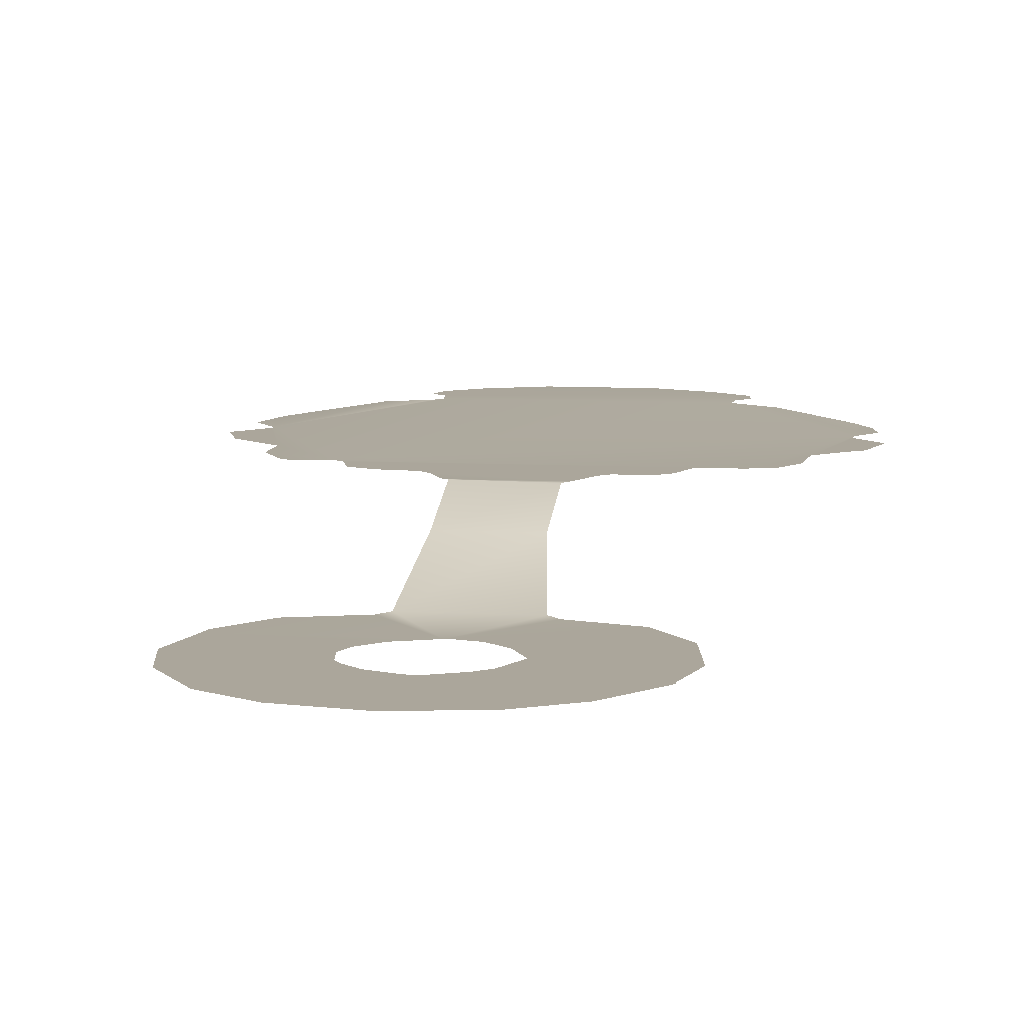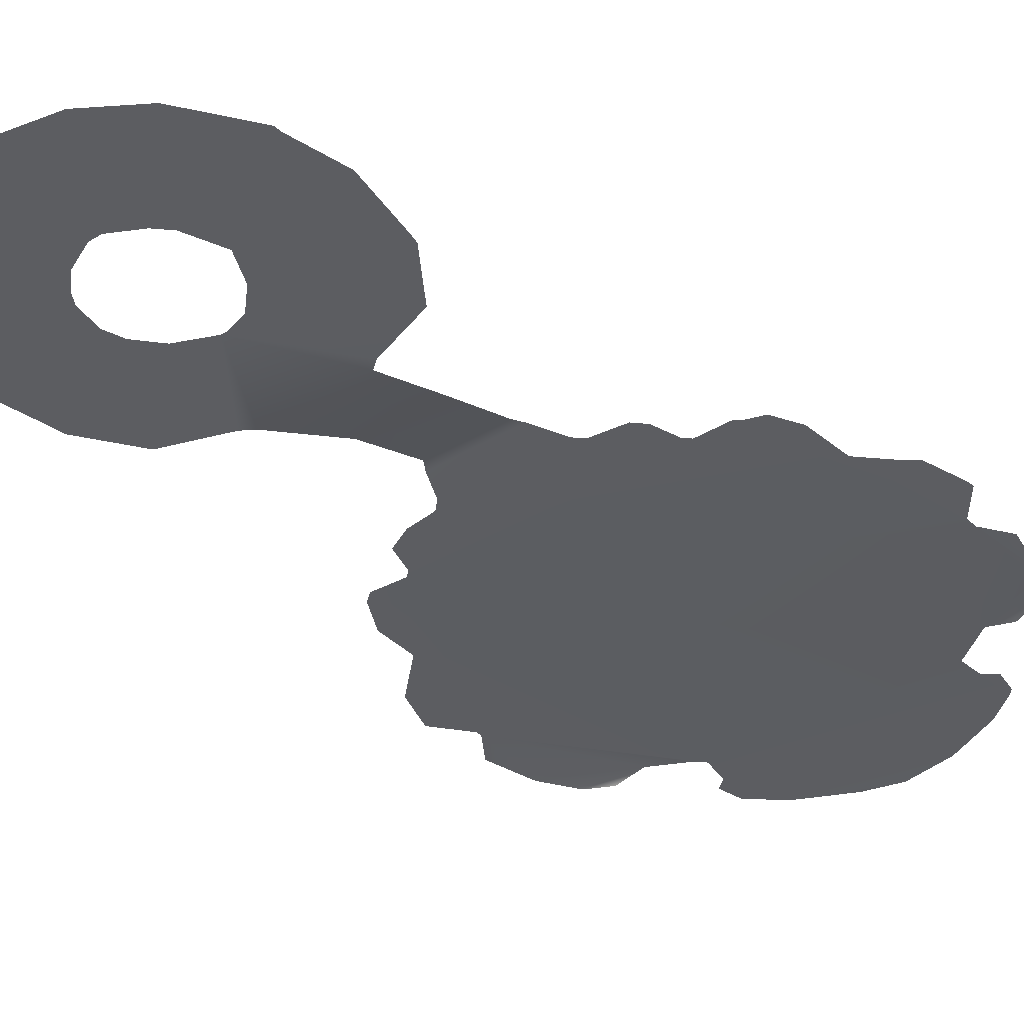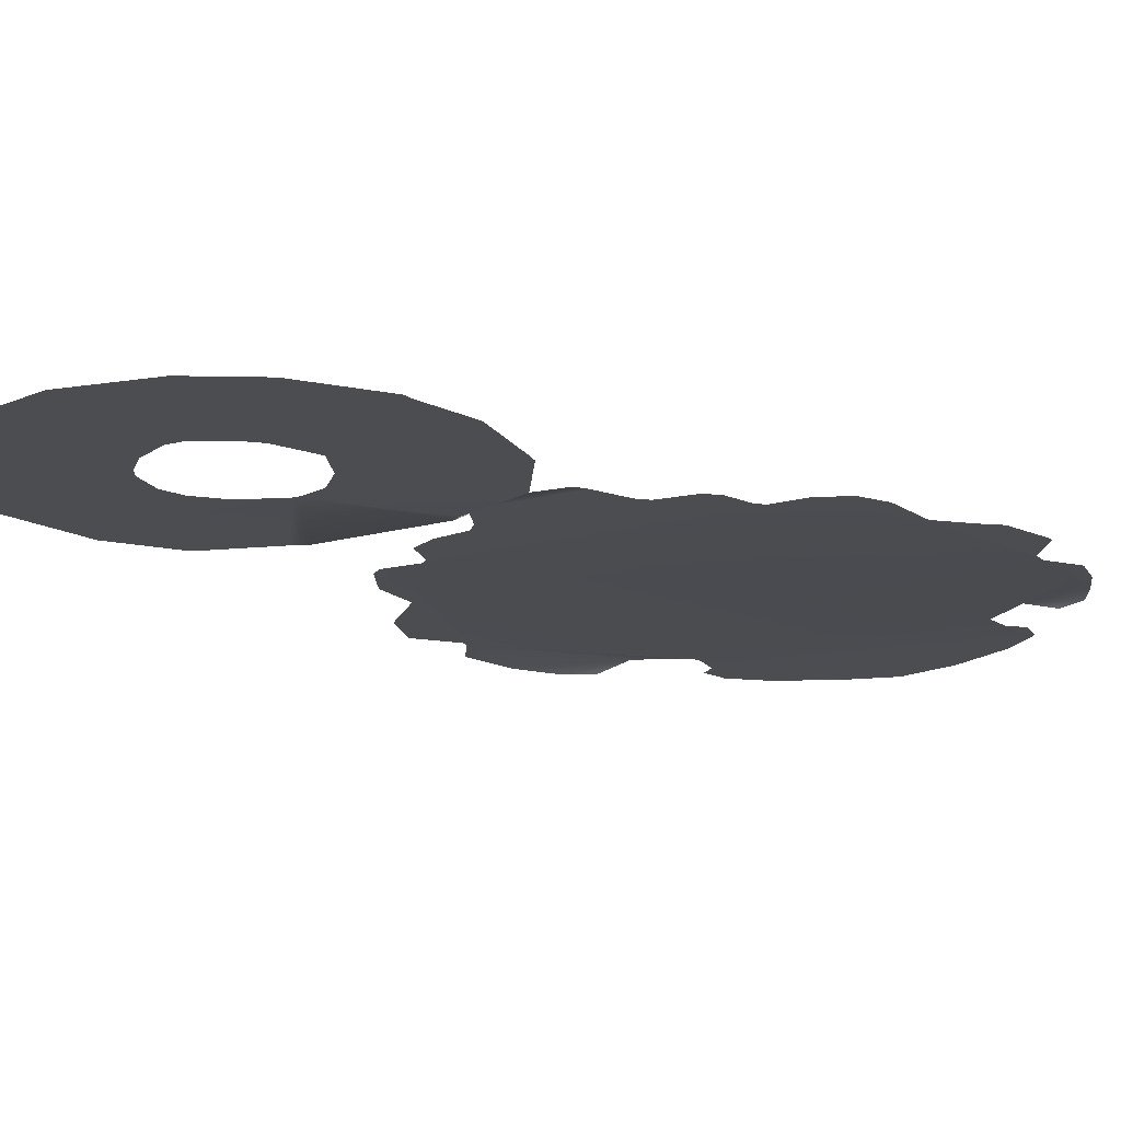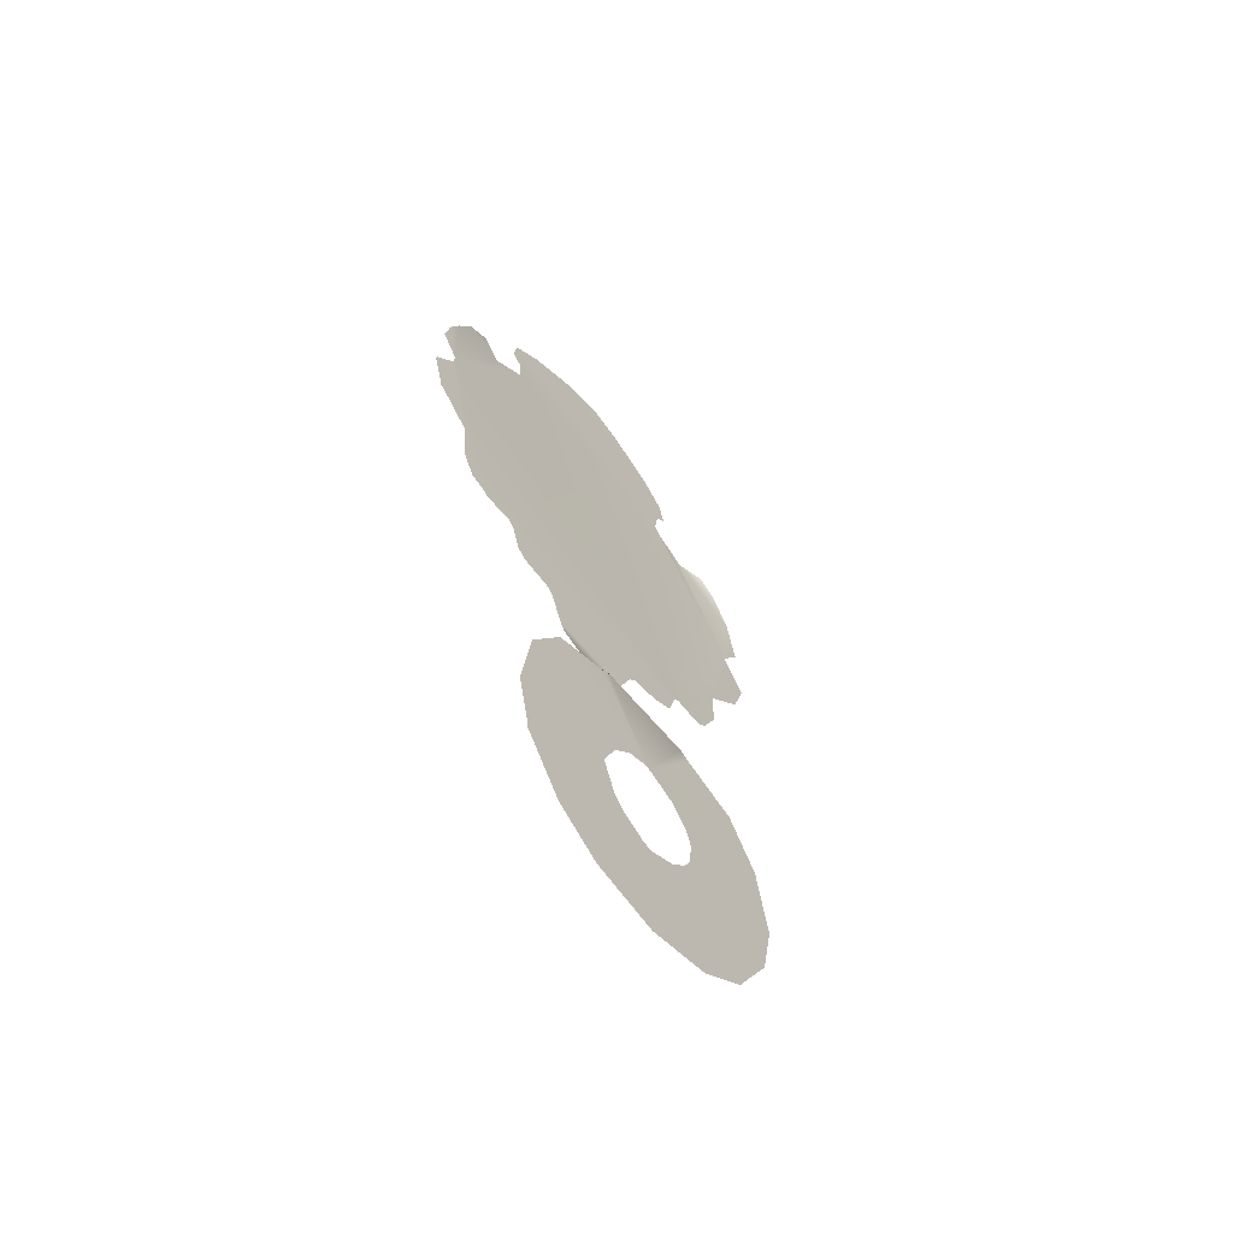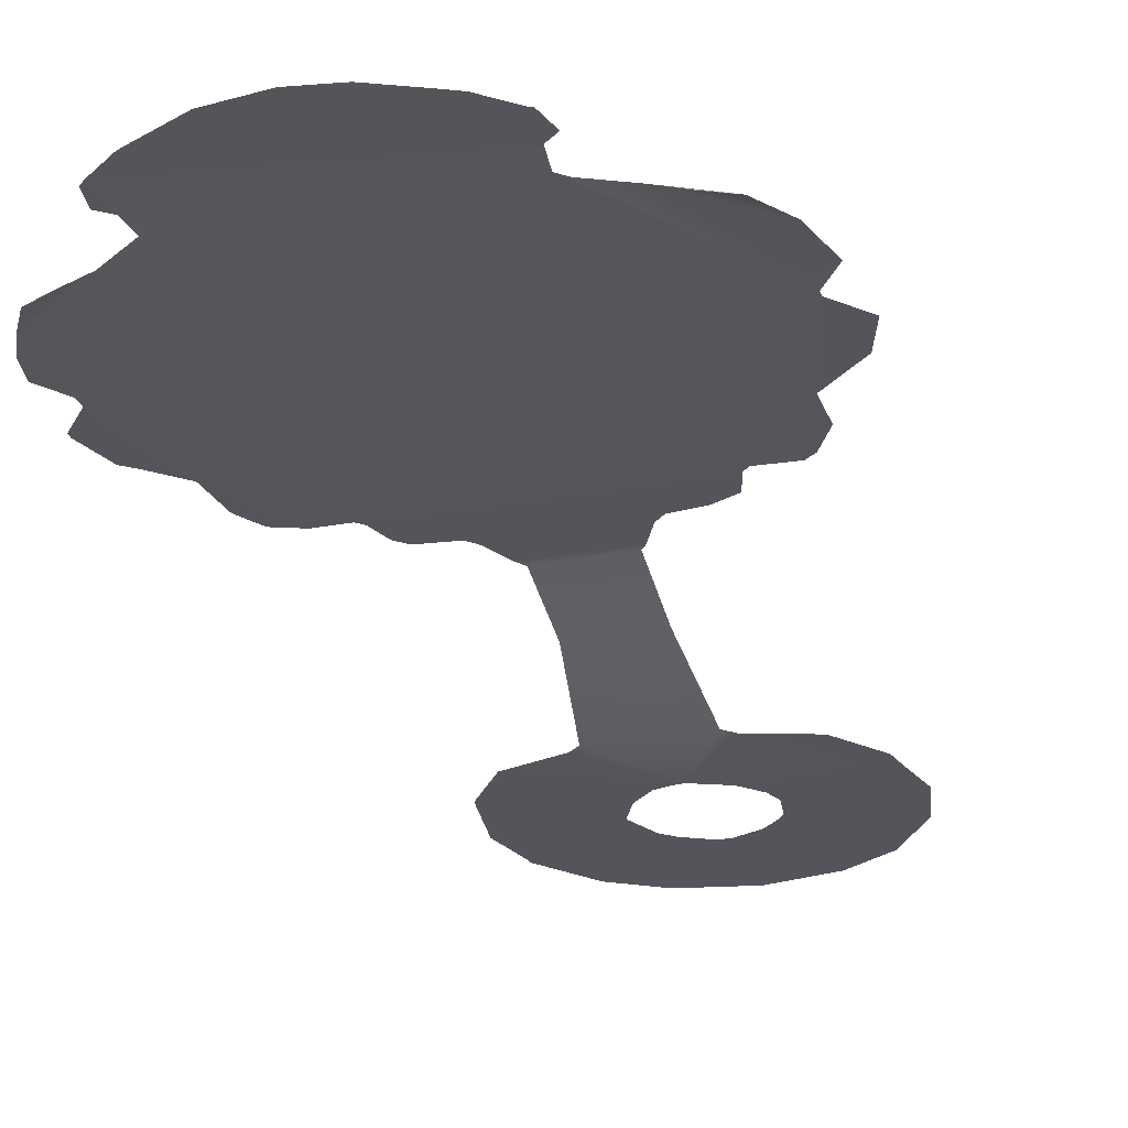
<metadata>
{"format":"obj","ext":"obj","renderer":"f3d","projection":"perspective","resolution":1024,"background":"white","views":[{"elev":8.0,"azim":-171.6,"up":"+Y"},{"elev":-36.7,"azim":-141.7,"up":"+Y"},{"elev":-15.8,"azim":-149.4,"up":"+Y"},{"elev":-60.2,"azim":-51.4,"up":"+Z"},{"elev":-25.0,"azim":17.0,"up":"+Y"}]}
</metadata>
<code>
v -36.67 50.44 11.67
v -36.67 50.44 11.17
v -33.33 50.44 6.5
v -29.5 50.44 4
v -23.83 50.44 2.833
v -24.5 50.44 11.67
v -23.5 50.44 11.67
v -18.33 50.44 4
v -14.33 50.44 6.667
v -11.17 50.44 11.67
v -10.17 50.44 16.5
v -11.17 50.44 21.33
v -19.17 50.44 17
v -19.5 50.44 14.83
v -23.83 50.44 21.33
v -21.17 50.44 20.17
v -19.67 50.44 18.5
v -20 50.44 14
v -21.33 50.44 12.67
v -28.83 50.44 16.67
v -36.83 50.44 21.33
v -37.67 50.44 16
v -27.67 50.44 13.83
v -26.67 50.44 12.83
v -27.67 50.44 19.17
v -26 50.44 20.83
v -24.33 50.44 21.33
v -33.83 50.44 26.33
v -36.67 50.44 22.17
v -29 50.44 28
v -11.33 50.44 22.33
v -14.17 50.44 26.33
v -19 50.44 28
v -20.17 55.85 42.67
v -27.67 55.85 42.67
v -27.17 55.85 41.83
v -20.67 55.94 41.83
v -19.83 50.52 28.67
v -20.67 53.85 35.83
v -27.17 53.85 35.83
v -28.17 50.52 28.67
v -37.5 55.85 50.17
v -37.17 55.85 49.83
v -34.33 55.85 49.83
v -12.5 55.85 50.17
v -33.83 55.85 49.33
v -33.17 55.85 47.17
v -32.33 55.85 46.33
v -29.5 55.85 46
v -15.67 55.85 46.33
v -13.67 55.85 47.33
v -13 55.85 49.67
v -18.17 55.85 46
v -19 55.85 45.17
v -28.83 55.85 45.33
v -12.67 56.52 83
v -13.17 56.52 85.17
v -13.5 56.52 85.33
v -13.67 56.52 82.17
v -34.17 56.52 85.33
v -34.67 56.52 84.83
v -35 56.52 82.83
v -34 56.52 82
v -7.333 55.85 57
v -4.833 55.85 66.5
v -4.833 55.85 67
v -13.33 56.52 79.17
v -14 56.52 79.83
v -9.667 55.85 50
v -8.833 55.85 50.67
v -7.333 55.85 53.5
v -40.17 55.85 52.83
v -39 55.85 50.67
v -40.5 55.85 56.83
v -37 56.52 77.67
v -39.33 55.85 77.5
v -41.33 55.85 76.5
v -42.67 55.85 74.17
v -42.67 55.85 67.33
v -6 55.85 76.5
v -8 55.85 77.5
v -10.33 56.52 77.67
v -4.167 55.85 73.67
v -33.83 56.52 80
v -42.67 55.85 66.33
v -42.67 55.85 59
v -3.833 55.85 60.33
v -2.667 55.85 63.83
v -3.167 55.85 69.5
v -44.67 55.85 63.83
v -44.67 55.85 63.33
v -43.67 55.85 59.83
v -43.67 55.85 72
v -44.17 55.85 69.5
v -15.5 56.52 87.17
v -16.83 56.52 87.83
v -20 56.52 89.33
v -23.17 56.44 90
v -27.33 56.52 89.33
v -31.83 56.52 87.17
g m_d_004a_nav_01
f 2 1 3
f 3 1 4
f 4 1 5
f 5 1 6
f 6 7 5
f 5 7 8
f 8 7 9
f 9 7 10
f 11 10 12
f 12 10 13
f 13 10 14
f 15 12 16
f 16 12 17
f 17 12 13
f 19 18 10
f 7 19 10
f 14 10 18
f 21 20 22
f 22 20 1
f 1 20 23
f 6 1 24
f 24 1 23
f 25 21 26
f 21 27 26
f 20 21 25
f 29 28 21
f 21 28 27
f 27 28 30
f 31 12 32
f 32 12 33
f 33 12 15
f 35 34 36
f 36 34 37
f 39 38 40
f 40 38 41
f 37 39 36
f 36 39 40
f 33 15 38
f 38 15 41
f 41 15 30
f 30 15 27
f 43 42 44
f 44 42 45
f 47 46 48
f 48 46 49
f 51 50 52
f 52 50 53
f 34 35 54
f 54 35 55
f 46 44 49
f 49 44 53
f 53 44 52
f 52 44 45
f 55 49 54
f 54 49 53
f 57 56 58
f 58 56 59
f 61 60 62
f 62 60 63
f 65 64 66
f 66 64 45
f 67 66 68
f 69 45 70
f 70 45 71
f 71 45 64
f 73 72 42
f 42 72 74
f 76 75 77
f 77 75 78
f 78 75 79
f 81 80 82
f 82 80 83
f 63 60 84
f 84 60 68
f 68 60 59
f 59 60 58
f 85 79 74
f 74 79 42
f 86 85 74
f 88 87 65
f 65 87 64
f 66 45 68
f 68 45 84
f 84 45 79
f 79 45 42
f 89 66 83
f 83 66 82
f 82 66 67
f 75 84 79
f 90 85 91
f 91 85 92
f 92 85 86
f 94 93 79
f 79 93 78
f 95 58 96
f 97 96 98
f 100 99 60
f 60 99 58
f 58 99 96
f 96 99 98

</code>
